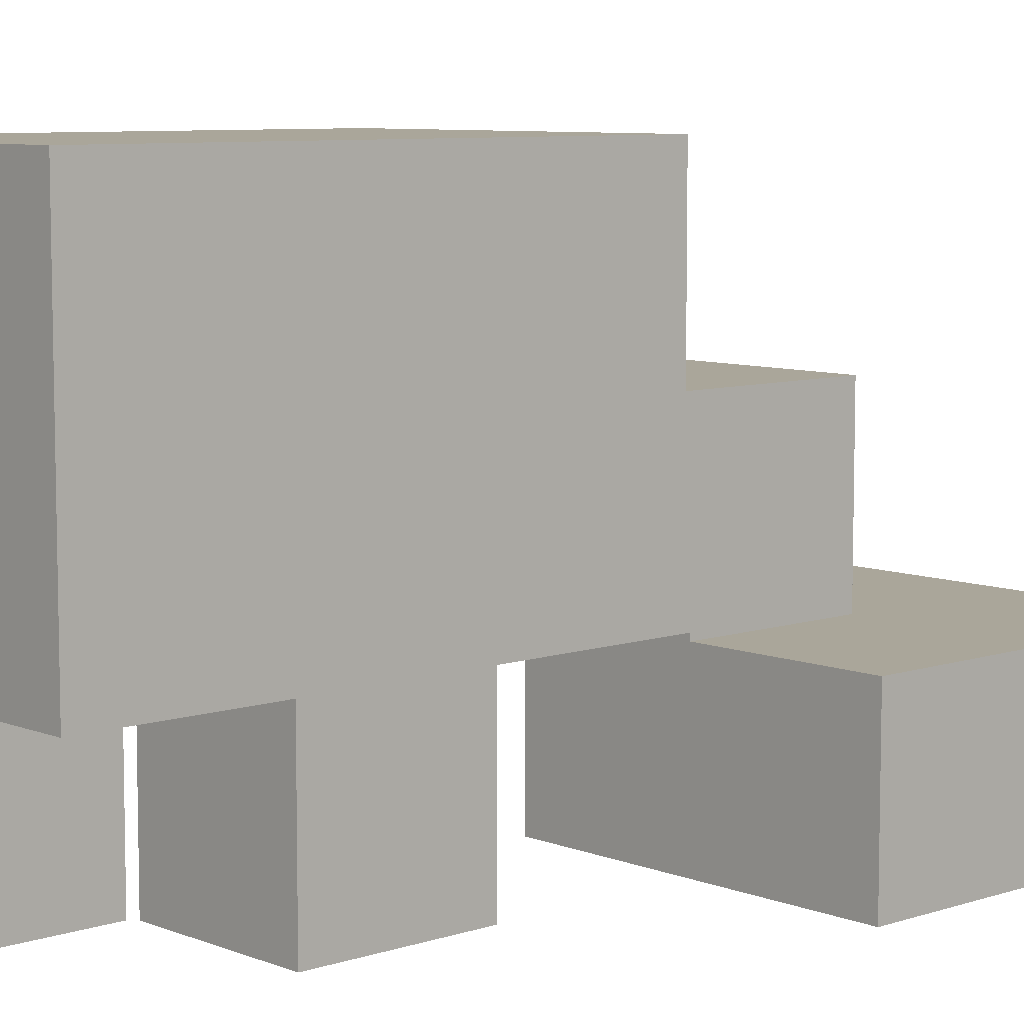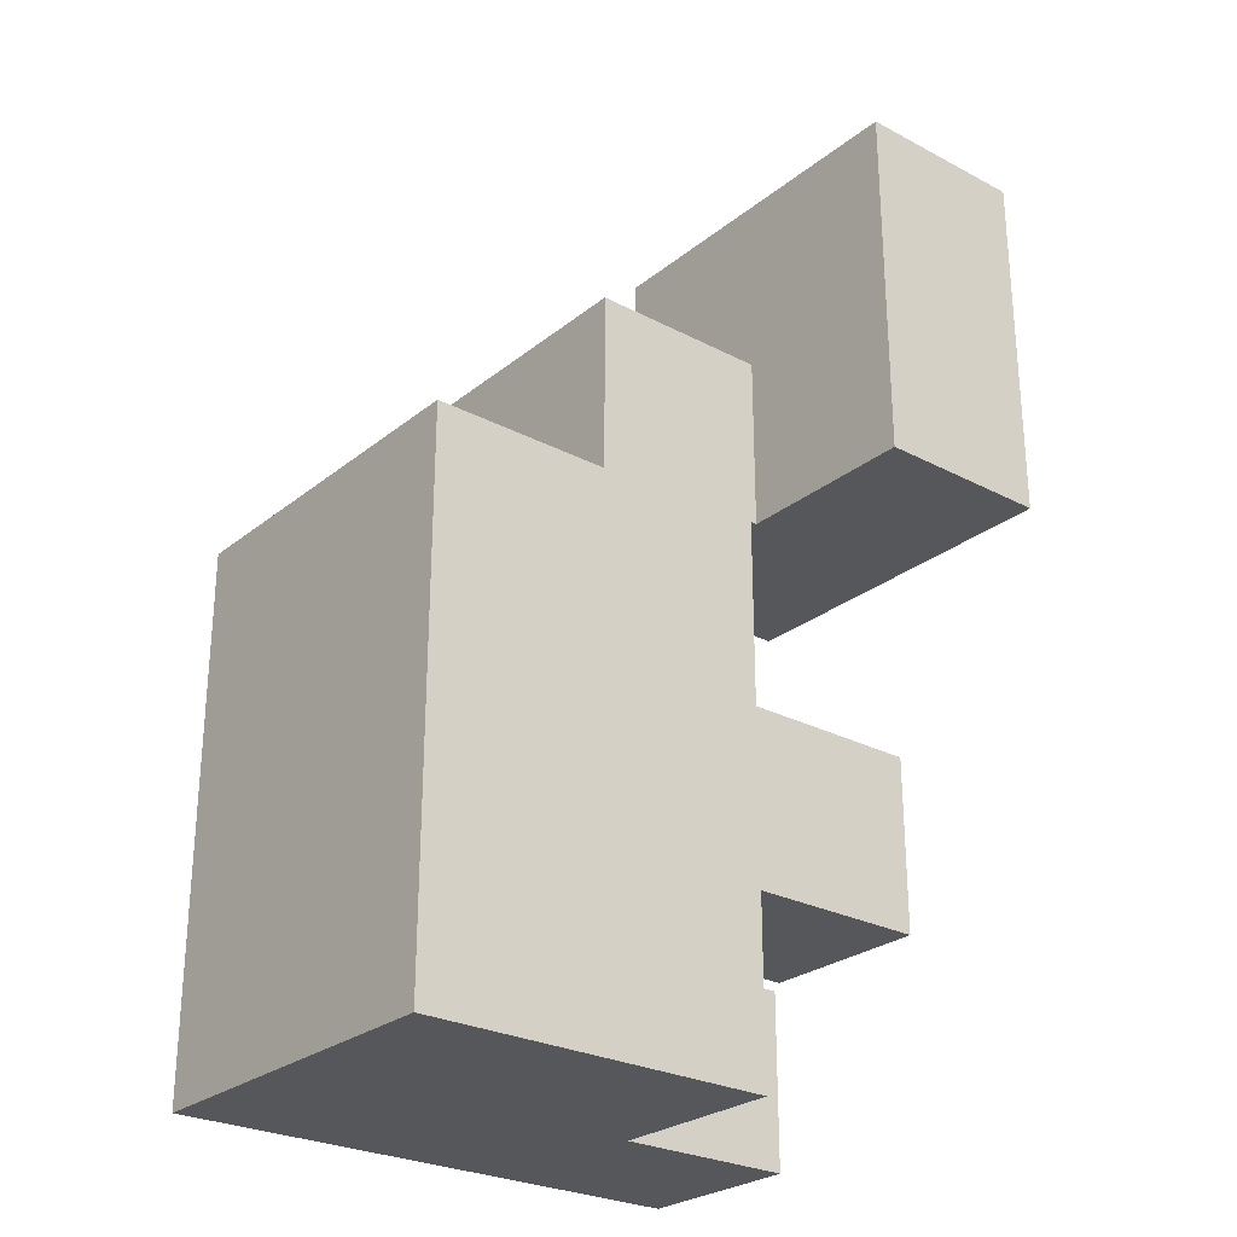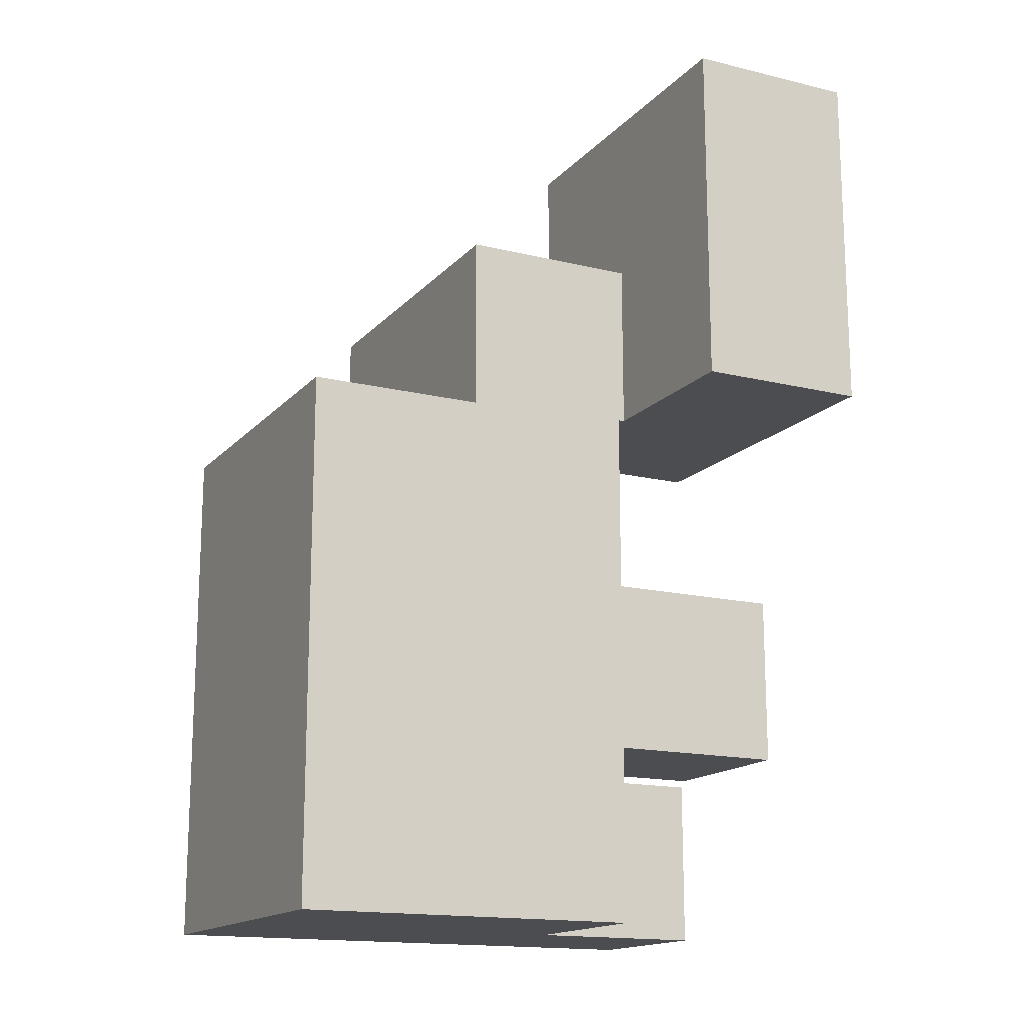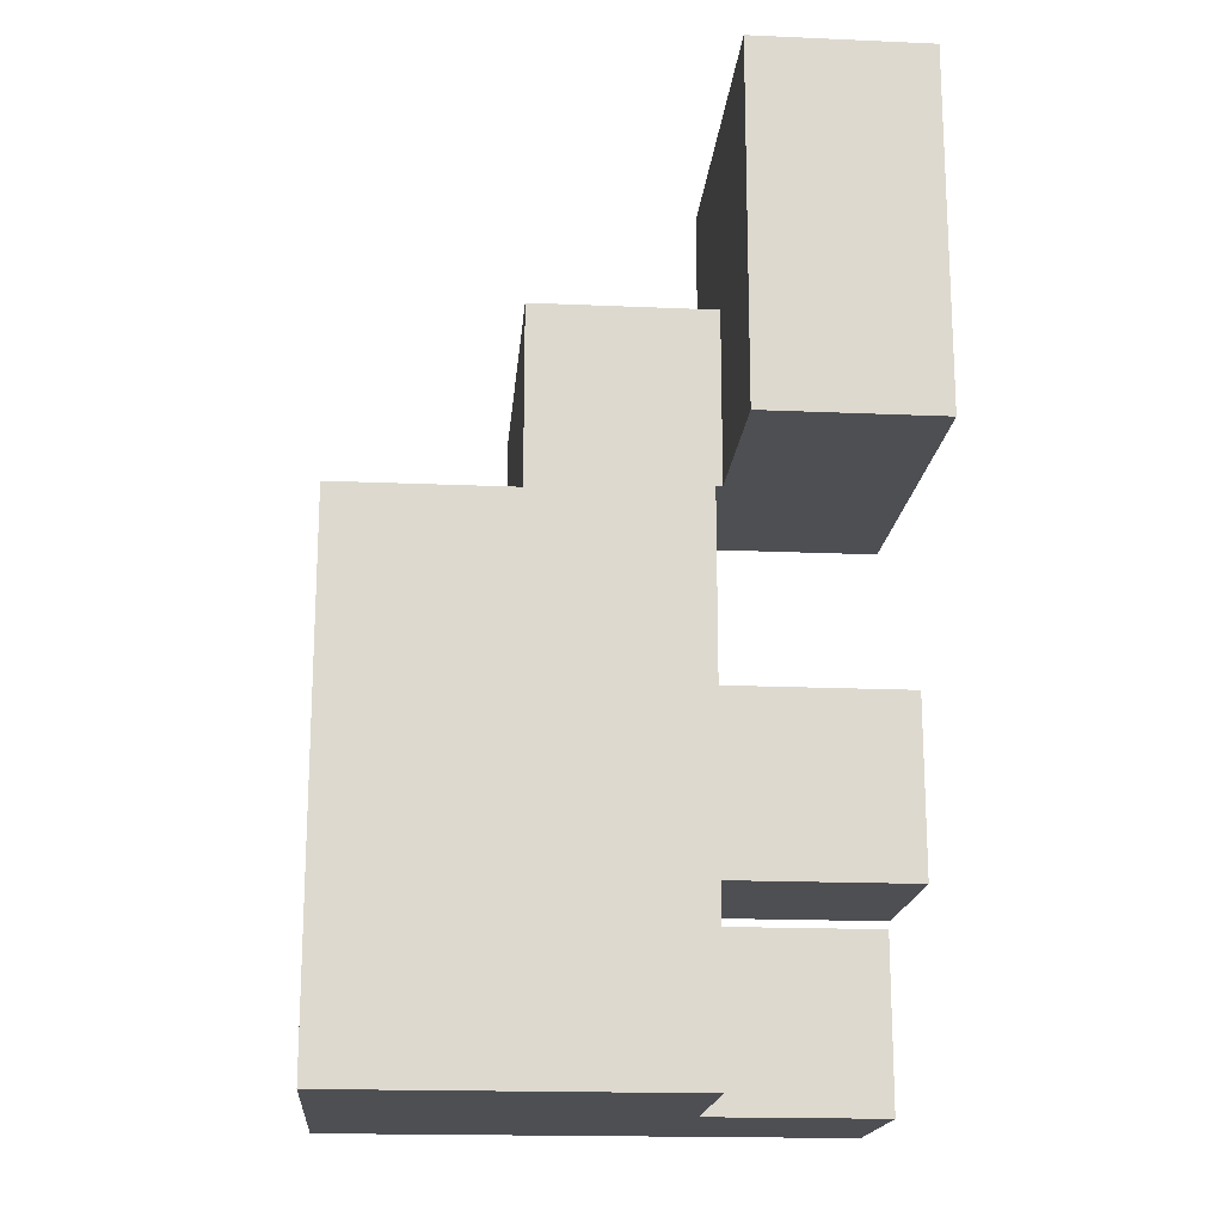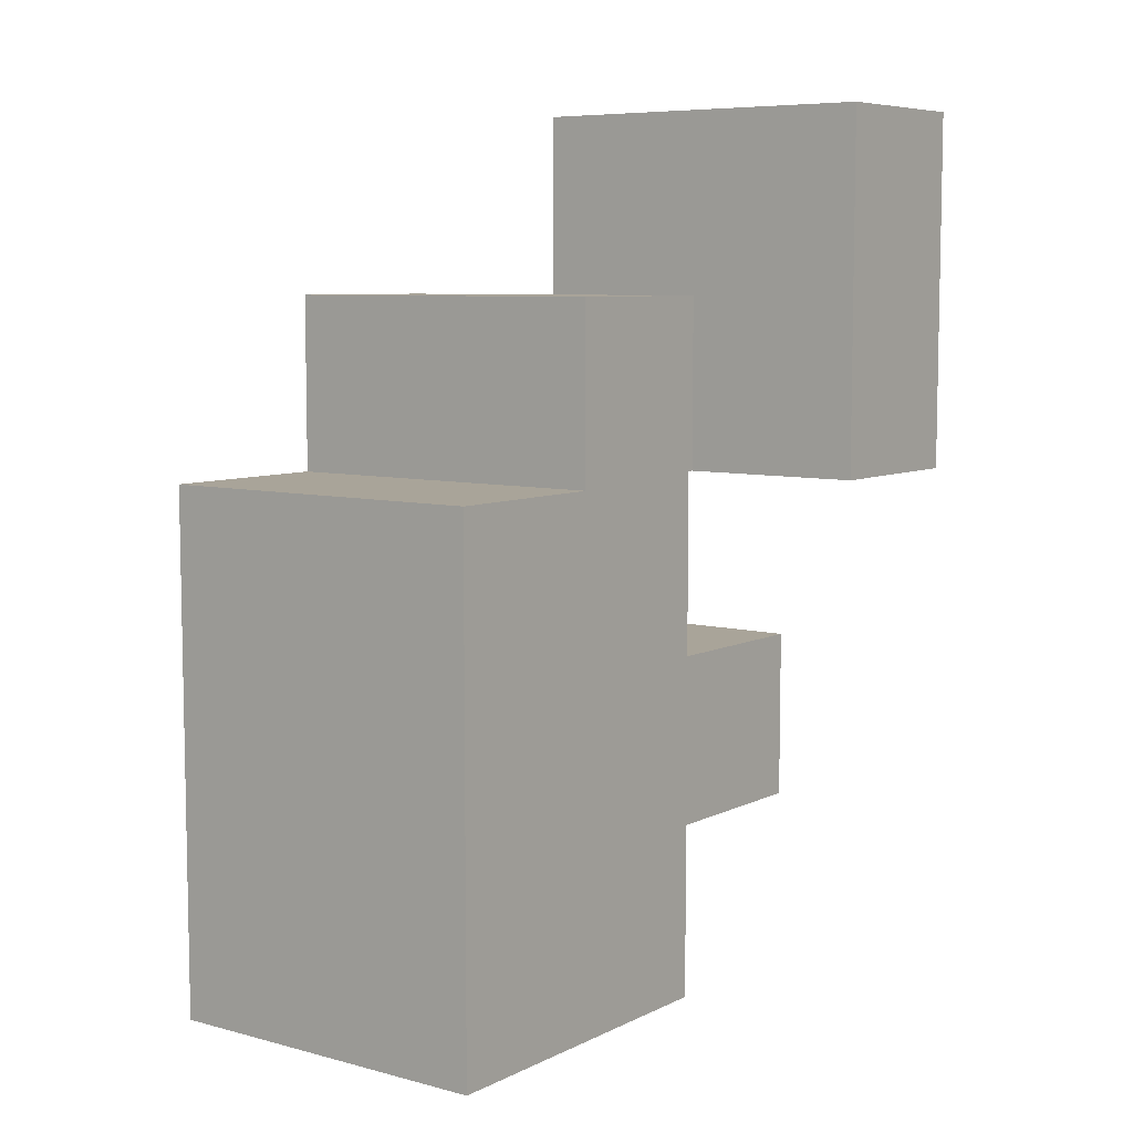
<metadata>
{"format":"obj","ext":"obj","renderer":"f3d","projection":"perspective","resolution":1024,"background":"white","views":[{"elev":7.8,"azim":-132.5,"up":"+Y"},{"elev":-26.8,"azim":-129.2,"up":"+Z"},{"elev":-15.9,"azim":-116.8,"up":"+Z"},{"elev":-17.8,"azim":-94.9,"up":"+Z"},{"elev":7.3,"azim":-143.3,"up":"+Z"}]}
</metadata>
<code>
v 0.0024 0.06907 -0.1976
v 0.0024 0.06907 -0.06907
v 0.0024 0.1976 -0.06907
v 0.0024 0.1976 -0.1976
v 0.0024 0.2 -0.06907
v 0.0024 0.2 -0.1976
v 0.1309 0.06907 -0.1976
v 0.1309 0.1976 -0.1976
v 0.1309 0.1976 -0.06907
v 0.1309 0.06907 -0.06907
v 0.1309 0.2 -0.1976
v 0.1309 0.2 -0.06907
v -0.1309 0.2024 -0.1976
v -0.1309 0.2024 -0.06907
v -0.1309 0.3309 -0.06907
v -0.1309 0.3309 -0.1976
v -0.1309 0.3333 -0.06907
v -0.1309 0.3333 -0.1976
v -0.1309 0.2024 -0.06667
v -0.1309 0.3309 -0.06667
v -0.1309 0.3333 -0.06667
v -0.0024 0.2024 -0.1976
v -0.0024 0.2024 -0.06907
v -0.0024 0.2024 -0.06667
v 0 0.2024 -0.1976
v 0 0.2024 -0.06907
v 0 0.2024 -0.06667
v -0.0024 0.3309 -0.1976
v 0 0.3309 -0.1976
v -0.0024 0.3333 -0.1976
v 0 0.3333 -0.1976
v 0.0024 0.2024 -0.06907
v 0.0024 0.2024 -0.1976
v 0.1309 0.2024 -0.1976
v 0.1309 0.2024 -0.06907
v 0.1309 0.3309 -0.1976
v 0.1309 0.3309 -0.06907
v 0.1309 0.3333 -0.1976
v 0.1309 0.3333 -0.06907
v 0.1309 0.3309 -0.06667
v 0.1309 0.2024 -0.06667
v 0.1309 0.3333 -0.06667
v 0.0024 0.2024 -0.06667
v 0.0024 0.3309 -0.1976
v 0.0024 0.3333 -0.1976
v -0.1309 0.3357 -0.06907
v -0.1309 0.3357 -0.1976
v -0.1309 0.4643 -0.06907
v -0.1309 0.4643 -0.1976
v -0.1309 0.3357 -0.06667
v -0.1309 0.4643 -0.06667
v -0.0024 0.4643 -0.06907
v -0.0024 0.4643 -0.1976
v -0.0024 0.4643 -0.06667
v 0 0.4643 -0.06907
v 0 0.4643 -0.1976
v 0 0.4643 -0.06667
v -0.0024 0.3357 -0.1976
v 0 0.3357 -0.1976
v 0.1309 0.3357 -0.1976
v 0.1309 0.3357 -0.06907
v 0.1309 0.4643 -0.1976
v 0.1309 0.4643 -0.06907
v 0.1309 0.3357 -0.06667
v 0.1309 0.4643 -0.06667
v 0.0024 0.4643 -0.06907
v 0.0024 0.4643 -0.1976
v 0.0024 0.4643 -0.06667
v 0.0024 0.3357 -0.1976
v -0.1309 0.06907 -0.06427
v -0.1309 0.06907 0.06427
v -0.1309 0.1976 0.06427
v -0.1309 0.1976 -0.06427
v -0.1309 0.2 0.06427
v -0.1309 0.2 -0.06427
v -0.0024 0.06907 -0.06427
v -0.0024 0.1976 -0.06427
v -0.0024 0.1976 0.06427
v -0.0024 0.06907 0.06427
v -0.0024 0.2 -0.06427
v -0.0024 0.2 0.06427
v -0.1309 0.2024 -0.06427
v -0.1309 0.3309 -0.06427
v -0.1309 0.3333 -0.06427
v -0.1309 0.2024 0.06427
v -0.1309 0.3309 0.06427
v -0.1309 0.3333 0.06427
v -0.1309 0.2024 0.06667
v -0.1309 0.3309 0.06667
v -0.1309 0.3333 0.06667
v -0.0024 0.2024 -0.06427
v -0.0024 0.2024 0.06427
v -0.0024 0.2024 0.06667
v 0 0.2024 -0.06427
v 0 0.2024 0.06427
v 0 0.2024 0.06667
v 0.1309 0.3309 -0.06427
v 0.1309 0.2024 -0.06427
v 0.1309 0.3333 -0.06427
v 0.1309 0.3309 0.06427
v 0.1309 0.2024 0.06427
v 0.1309 0.3333 0.06427
v 0.1309 0.3309 0.06667
v 0.1309 0.2024 0.06667
v 0.1309 0.3333 0.06667
v 0.0024 0.2024 -0.06427
v 0.0024 0.2024 0.06427
v 0.0024 0.2024 0.06667
v -0.1309 0.3357 -0.06427
v -0.1309 0.4643 -0.06427
v -0.1309 0.3357 0.06427
v -0.1309 0.4643 0.06427
v -0.1309 0.3357 0.06667
v -0.1309 0.4643 0.06667
v -0.0024 0.4643 -0.06427
v -0.0024 0.4643 0.06427
v -0.0024 0.4643 0.06667
v 0 0.4643 -0.06427
v 0 0.4643 0.06427
v 0 0.4643 0.06667
v 0.1309 0.3357 -0.06427
v 0.1309 0.4643 -0.06427
v 0.1309 0.3357 0.06427
v 0.1309 0.4643 0.06427
v 0.1309 0.3357 0.06667
v 0.1309 0.4643 0.06667
v 0.0024 0.4643 -0.06427
v 0.0024 0.4643 0.06427
v 0.0024 0.4643 0.06667
v -0.1309 0.2024 0.06907
v -0.1309 0.3309 0.06907
v -0.1309 0.3333 0.06907
v -0.1309 0.2024 0.1976
v -0.1309 0.3309 0.1976
v -0.1309 0.3333 0.1976
v -0.1309 0.2024 0.2
v -0.1309 0.3309 0.2
v -0.0024 0.2024 0.06907
v -0.0024 0.2024 0.1976
v -0.0024 0.2024 0.2
v 0 0.2024 0.06907
v 0 0.2024 0.1976
v 0 0.2024 0.2
v -0.0024 0.3309 0.2
v -0.0024 0.3309 0.1976
v 0 0.3309 0.2
v 0 0.3309 0.1976
v -0.0024 0.3333 0.1976
v 0 0.3333 0.1976
v 0.1309 0.3309 0.06907
v 0.1309 0.2024 0.06907
v 0.1309 0.3333 0.06907
v 0.1309 0.3309 0.1976
v 0.1309 0.2024 0.1976
v 0.1309 0.3333 0.1976
v 0.1309 0.3309 0.2
v 0.1309 0.2024 0.2
v 0.0024 0.2024 0.06907
v 0.0024 0.2024 0.1976
v 0.0024 0.2024 0.2
v 0.0024 0.3309 0.2
v 0.0024 0.3309 0.1976
v 0.0024 0.3333 0.1976
v -0.1309 0.3357 0.06907
v -0.1309 0.4643 0.06907
v -0.1309 0.3357 0.1976
v -0.1309 0.4643 0.1976
v -0.0024 0.4643 0.06907
v -0.0024 0.4643 0.1976
v 0 0.4643 0.06907
v 0 0.4643 0.1976
v -0.0024 0.3357 0.1976
v 0 0.3357 0.1976
v 0.1309 0.3357 0.06907
v 0.1309 0.4643 0.06907
v 0.1309 0.3357 0.1976
v 0.1309 0.4643 0.1976
v 0.0024 0.4643 0.06907
v 0.0024 0.4643 0.1976
v 0.0024 0.3357 0.1976
v -0.2643 0.06907 0.2024
v -0.2643 0.06907 0.3309
v -0.2643 0.1976 0.3309
v -0.2643 0.1976 0.2024
v -0.2643 0.06907 0.3333
v -0.2643 0.1976 0.3333
v -0.1357 0.06907 0.2024
v -0.1357 0.06907 0.3309
v -0.1357 0.06907 0.3333
v -0.1333 0.06907 0.2024
v -0.1333 0.06907 0.3309
v -0.1333 0.06907 0.3333
v -0.1357 0.1976 0.3309
v -0.1357 0.1976 0.2024
v -0.1357 0.1976 0.3333
v -0.1333 0.1976 0.3309
v -0.1333 0.1976 0.2024
v -0.1333 0.1976 0.3333
v -0.1309 0.1976 0.2024
v -0.1309 0.1976 0.3309
v -0.1309 0.2 0.3309
v -0.1309 0.2 0.2024
v -0.0024 0.06907 0.2024
v -0.0024 0.1976 0.2024
v -0.0024 0.1976 0.3309
v -0.0024 0.06907 0.3309
v -0.0024 0.2 0.2024
v -0.0024 0.2 0.3309
v -0.0024 0.1976 0.3333
v -0.0024 0.06907 0.3333
v -0.1309 0.06907 0.2024
v -0.1309 0.06907 0.3309
v -0.1309 0.06907 0.3333
v -0.1309 0.1976 0.3333
v -0.1309 0.2024 0.2024
v -0.1309 0.3309 0.2024
v -0.1309 0.2024 0.3309
v -0.1309 0.3309 0.3309
v -0.0024 0.2024 0.2024
v -0.0024 0.2024 0.3309
v 0 0.2024 0.2024
v 0 0.2024 0.3309
v -0.0024 0.3309 0.2024
v -0.0024 0.3309 0.3309
v 0 0.3309 0.2024
v 0 0.3309 0.3309
v 0.1309 0.3309 0.2024
v 0.1309 0.2024 0.2024
v 0.1309 0.3309 0.3309
v 0.1309 0.2024 0.3309
v 0.0024 0.2024 0.2024
v 0.0024 0.2024 0.3309
v 0.0024 0.3309 0.2024
v 0.0024 0.3309 0.3309
v -0.2643 0.06907 0.3357
v -0.2643 0.1976 0.3357
v -0.2643 0.06907 0.4643
v -0.2643 0.1976 0.4643
v -0.1357 0.06907 0.3357
v -0.1357 0.06907 0.4643
v -0.1333 0.06907 0.3357
v -0.1333 0.06907 0.4643
v -0.1357 0.1976 0.3357
v -0.1357 0.1976 0.4643
v -0.1333 0.1976 0.3357
v -0.1333 0.1976 0.4643
v -0.0024 0.1976 0.3357
v -0.0024 0.06907 0.3357
v -0.0024 0.1976 0.4643
v -0.0024 0.06907 0.4643
v -0.1309 0.06907 0.3357
v -0.1309 0.06907 0.4643
v -0.1309 0.1976 0.3357
v -0.1309 0.1976 0.4643
f 1 2 3 4
f 4 3 5 6
f 7 8 9 10
f 8 11 12 9
f 1 7 10 2
f 1 4 8 7
f 4 6 11 8
f 2 10 9 3
f 3 9 12 5
f 13 14 15 16
f 16 15 17 18
f 14 19 20 15
f 15 20 21 17
f 13 22 23 14
f 14 23 24 19
f 22 25 26 23
f 23 26 27 24
f 13 16 28 22
f 22 28 29 25
f 16 18 30 28
f 28 30 31 29
f 6 5 32 33
f 11 34 35 12
f 34 36 37 35
f 36 38 39 37
f 35 37 40 41
f 37 39 42 40
f 25 33 32 26
f 26 32 43 27
f 32 35 41 43
f 6 33 34 11
f 25 29 44 33
f 33 44 36 34
f 29 31 45 44
f 44 45 38 36
f 5 12 35 32
f 18 17 46 47
f 47 46 48 49
f 17 21 50 46
f 46 50 51 48
f 49 48 52 53
f 48 51 54 52
f 53 52 55 56
f 52 54 57 55
f 18 47 58 30
f 30 58 59 31
f 47 49 53 58
f 58 53 56 59
f 38 60 61 39
f 60 62 63 61
f 39 61 64 42
f 61 63 65 64
f 56 55 66 67
f 55 57 68 66
f 67 66 63 62
f 66 68 65 63
f 31 59 69 45
f 45 69 60 38
f 59 56 67 69
f 69 67 62 60
f 70 71 72 73
f 73 72 74 75
f 76 77 78 79
f 77 80 81 78
f 70 76 79 71
f 70 73 77 76
f 73 75 80 77
f 71 79 78 72
f 72 78 81 74
f 19 82 83 20
f 20 83 84 21
f 75 74 85 82
f 82 85 86 83
f 83 86 87 84
f 85 88 89 86
f 86 89 90 87
f 80 91 92 81
f 19 24 91 82
f 85 92 93 88
f 24 27 94 91
f 91 94 95 92
f 92 95 96 93
f 75 82 91 80
f 74 81 92 85
f 41 40 97 98
f 40 42 99 97
f 98 97 100 101
f 97 99 102 100
f 101 100 103 104
f 100 102 105 103
f 27 43 106 94
f 94 106 107 95
f 95 107 108 96
f 43 41 98 106
f 106 98 101 107
f 107 101 104 108
f 21 84 109 50
f 50 109 110 51
f 84 87 111 109
f 109 111 112 110
f 87 90 113 111
f 111 113 114 112
f 51 110 115 54
f 110 112 116 115
f 112 114 117 116
f 54 115 118 57
f 115 116 119 118
f 116 117 120 119
f 42 64 121 99
f 64 65 122 121
f 99 121 123 102
f 121 122 124 123
f 102 123 125 105
f 123 124 126 125
f 57 118 127 68
f 118 119 128 127
f 119 120 129 128
f 68 127 122 65
f 127 128 124 122
f 128 129 126 124
f 88 130 131 89
f 89 131 132 90
f 130 133 134 131
f 131 134 135 132
f 133 136 137 134
f 88 93 138 130
f 130 138 139 133
f 133 139 140 136
f 93 96 141 138
f 138 141 142 139
f 139 142 143 140
f 134 137 144 145
f 145 144 146 147
f 134 145 148 135
f 145 147 149 148
f 104 103 150 151
f 103 105 152 150
f 151 150 153 154
f 150 152 155 153
f 154 153 156 157
f 96 108 158 141
f 141 158 159 142
f 142 159 160 143
f 108 104 151 158
f 158 151 154 159
f 159 154 157 160
f 147 146 161 162
f 162 161 156 153
f 147 162 163 149
f 162 153 155 163
f 90 132 164 113
f 113 164 165 114
f 132 135 166 164
f 164 166 167 165
f 114 165 168 117
f 165 167 169 168
f 117 168 170 120
f 168 169 171 170
f 135 148 172 166
f 148 149 173 172
f 166 172 169 167
f 172 173 171 169
f 105 125 174 152
f 125 126 175 174
f 152 174 176 155
f 174 175 177 176
f 120 170 178 129
f 170 171 179 178
f 129 178 175 126
f 178 179 177 175
f 149 163 180 173
f 163 155 176 180
f 173 180 179 171
f 180 176 177 179
f 181 182 183 184
f 182 185 186 183
f 181 187 188 182
f 182 188 189 185
f 187 190 191 188
f 188 191 192 189
f 184 183 193 194
f 183 186 195 193
f 194 193 196 197
f 193 195 198 196
f 181 184 194 187
f 187 194 197 190
f 199 200 201 202
f 203 204 205 206
f 204 207 208 205
f 206 205 209 210
f 190 211 212 191
f 191 212 213 192
f 211 203 206 212
f 212 206 210 213
f 197 196 200 199
f 196 198 214 200
f 200 214 209 205
f 190 197 199 211
f 211 199 204 203
f 199 202 207 204
f 200 205 208 201
f 136 215 216 137
f 202 201 217 215
f 215 217 218 216
f 207 219 220 208
f 136 140 219 215
f 140 143 221 219
f 219 221 222 220
f 137 216 223 144
f 216 218 224 223
f 144 223 225 146
f 223 224 226 225
f 202 215 219 207
f 201 208 220 217
f 217 220 224 218
f 220 222 226 224
f 157 156 227 228
f 228 227 229 230
f 143 160 231 221
f 221 231 232 222
f 160 157 228 231
f 231 228 230 232
f 146 225 233 161
f 225 226 234 233
f 161 233 227 156
f 233 234 229 227
f 222 232 234 226
f 232 230 229 234
f 185 235 236 186
f 235 237 238 236
f 185 189 239 235
f 235 239 240 237
f 189 192 241 239
f 239 241 242 240
f 186 236 243 195
f 236 238 244 243
f 195 243 245 198
f 243 244 246 245
f 237 240 244 238
f 240 242 246 244
f 210 209 247 248
f 248 247 249 250
f 192 213 251 241
f 241 251 252 242
f 213 210 248 251
f 251 248 250 252
f 198 245 253 214
f 245 246 254 253
f 214 253 247 209
f 253 254 249 247
f 242 252 254 246
f 252 250 249 254

</code>
